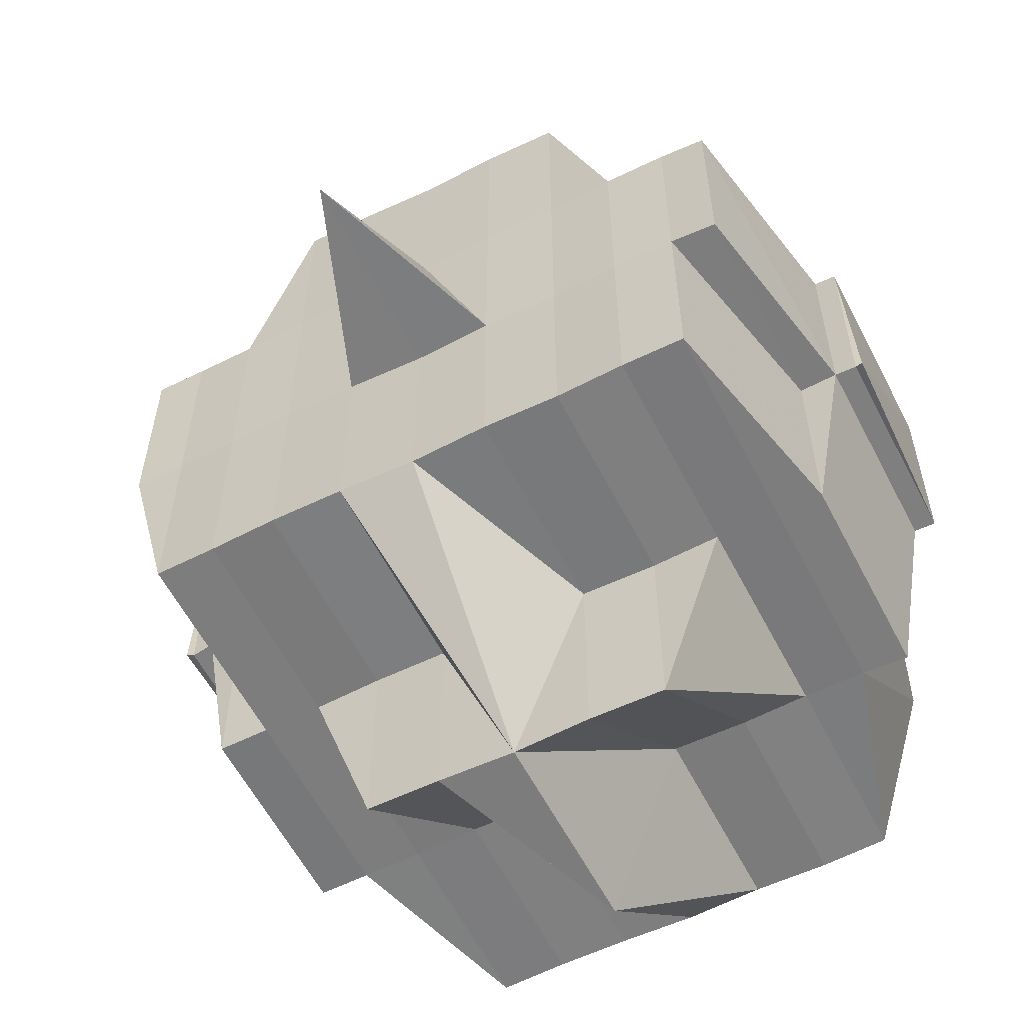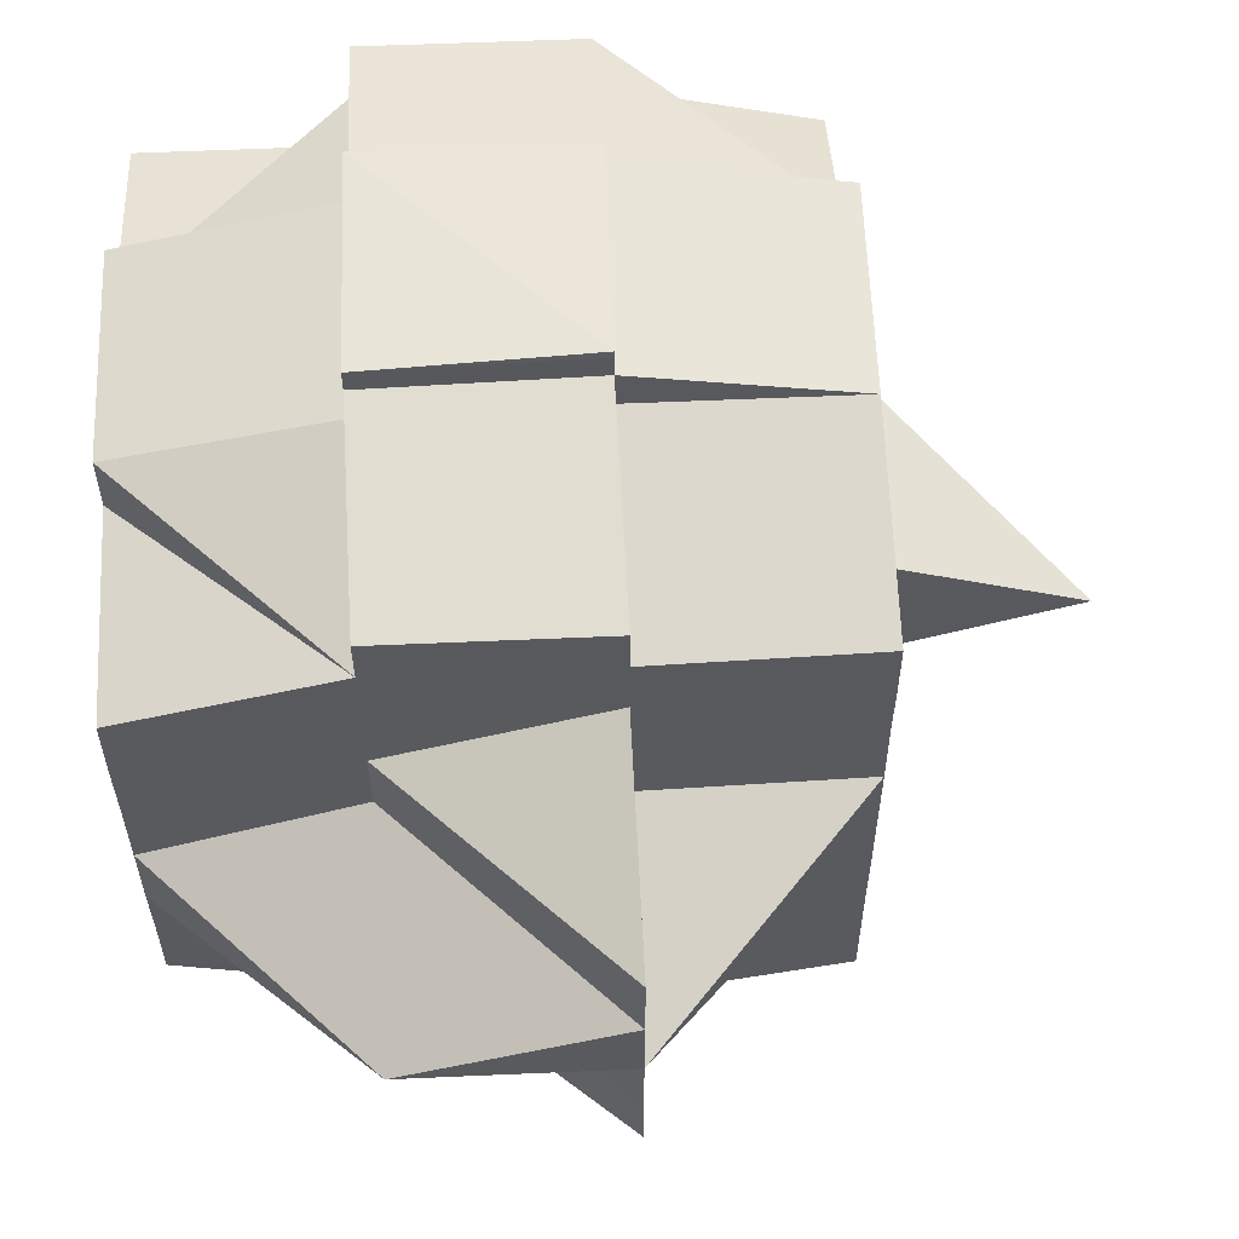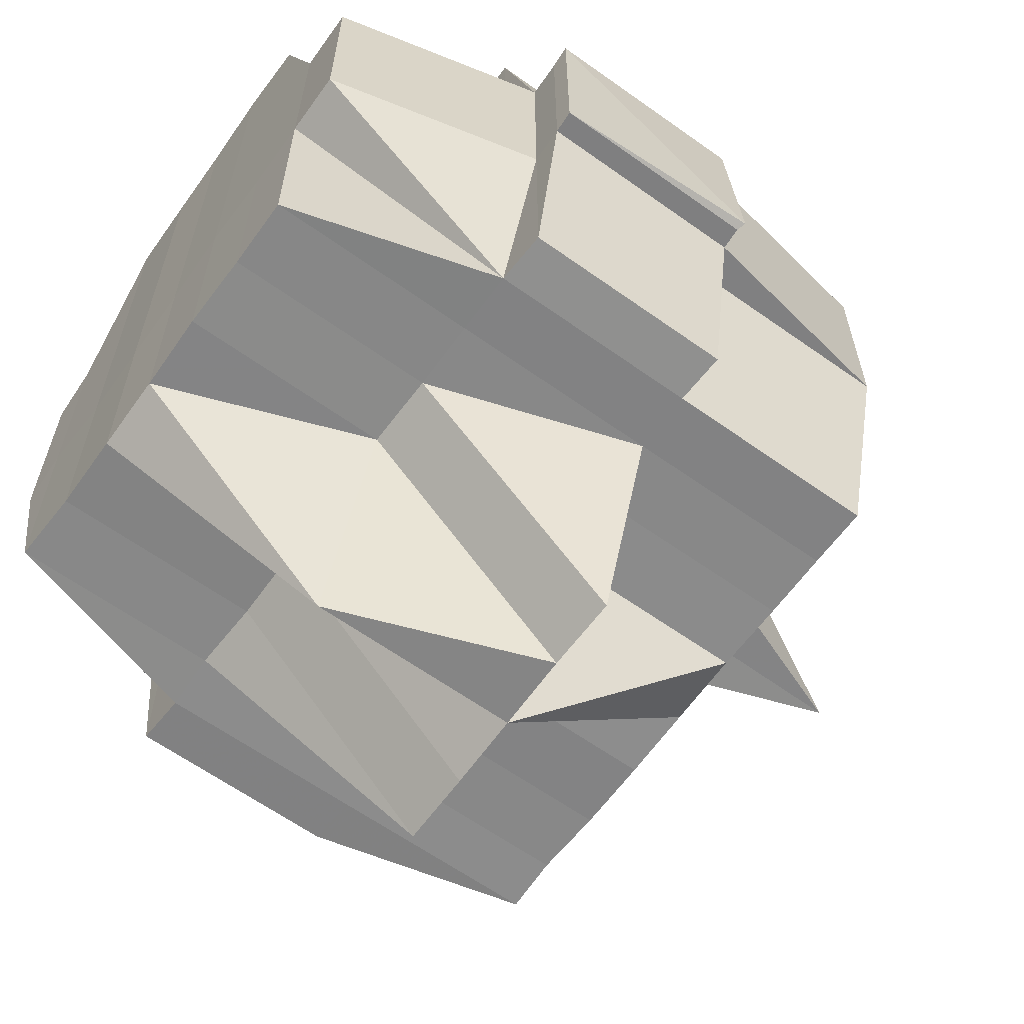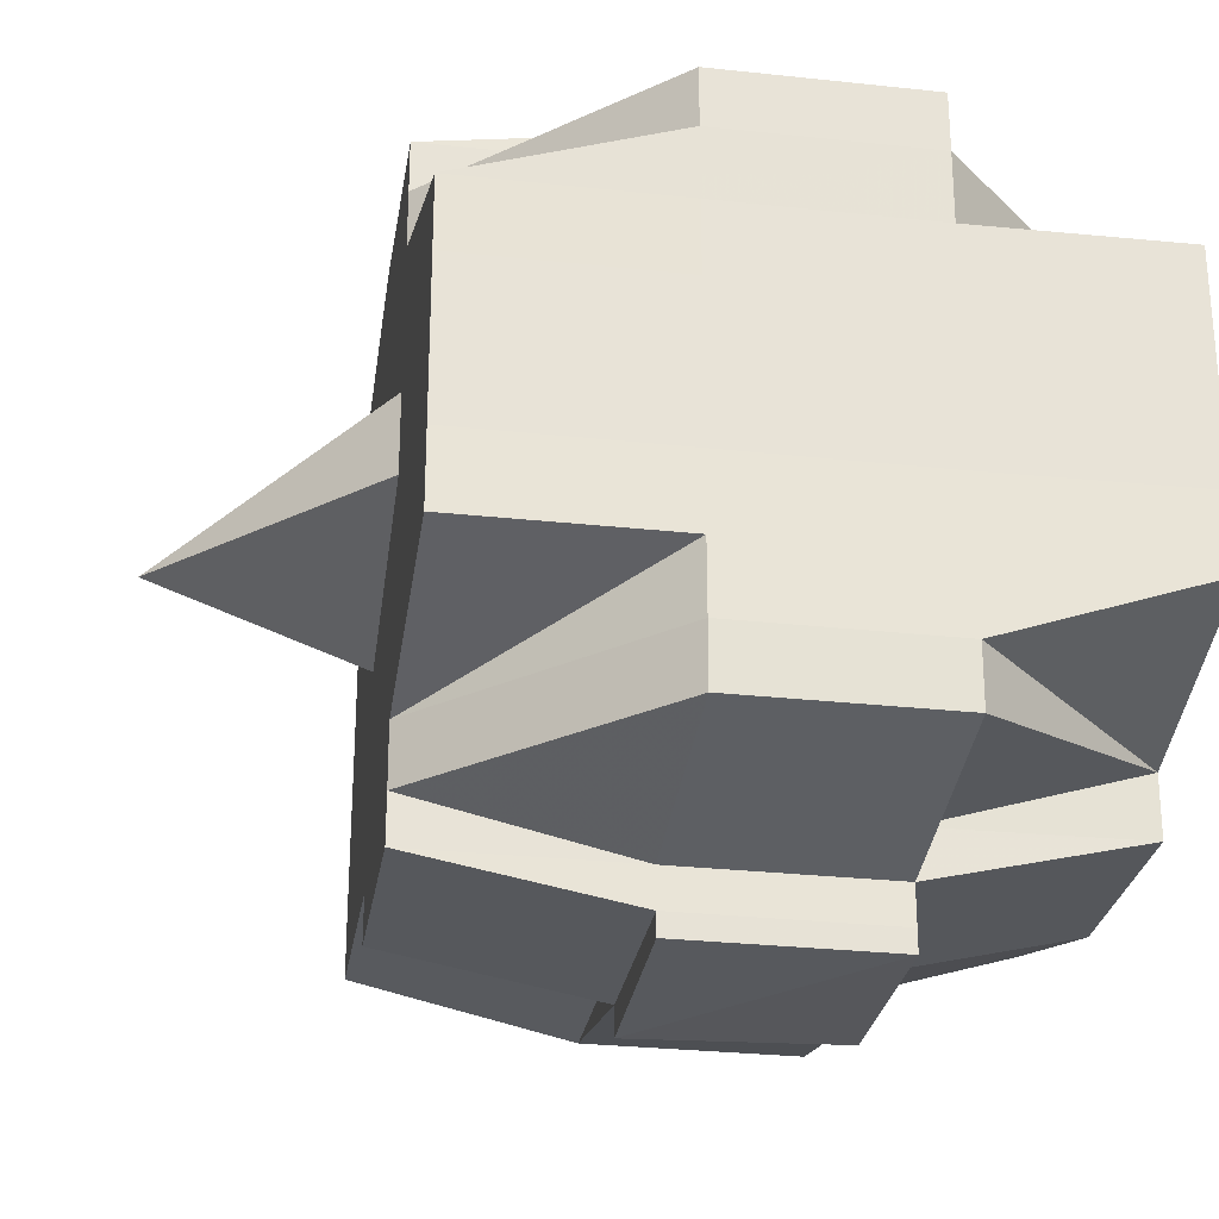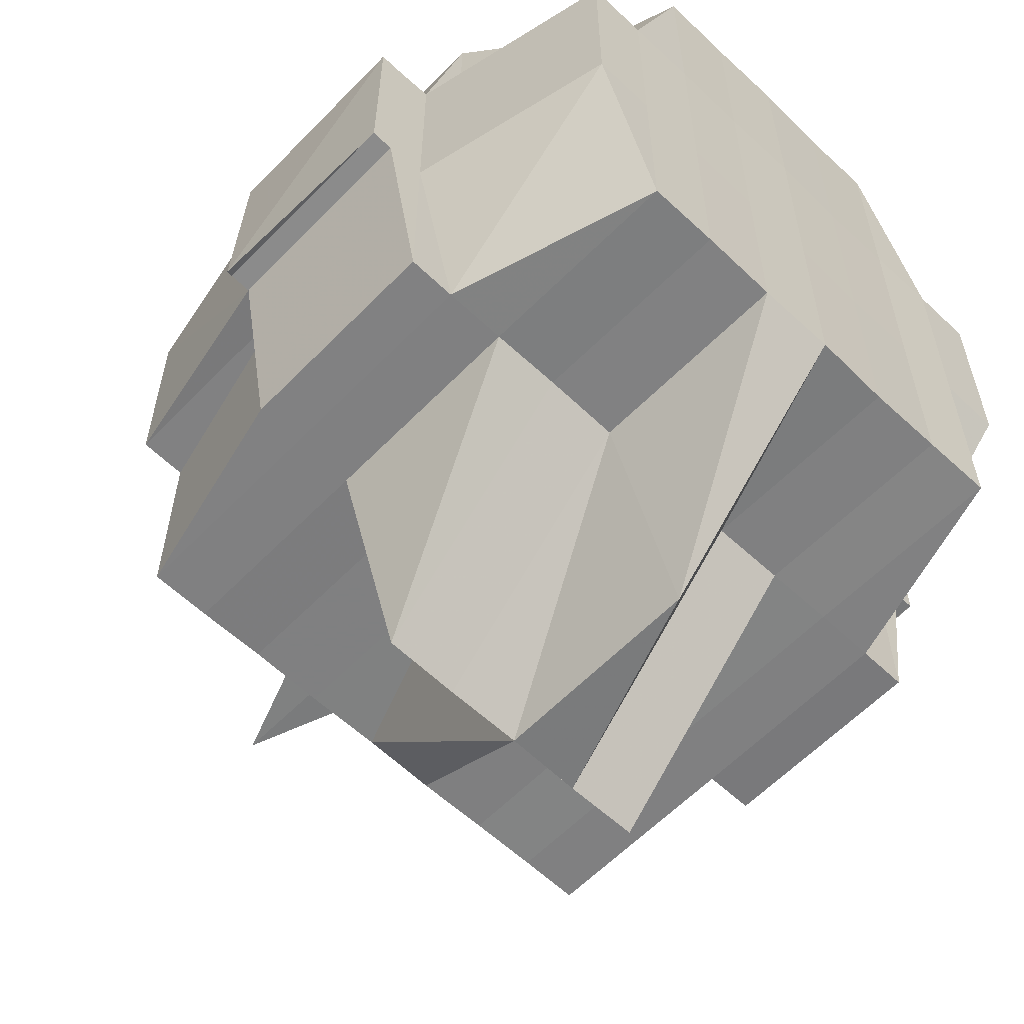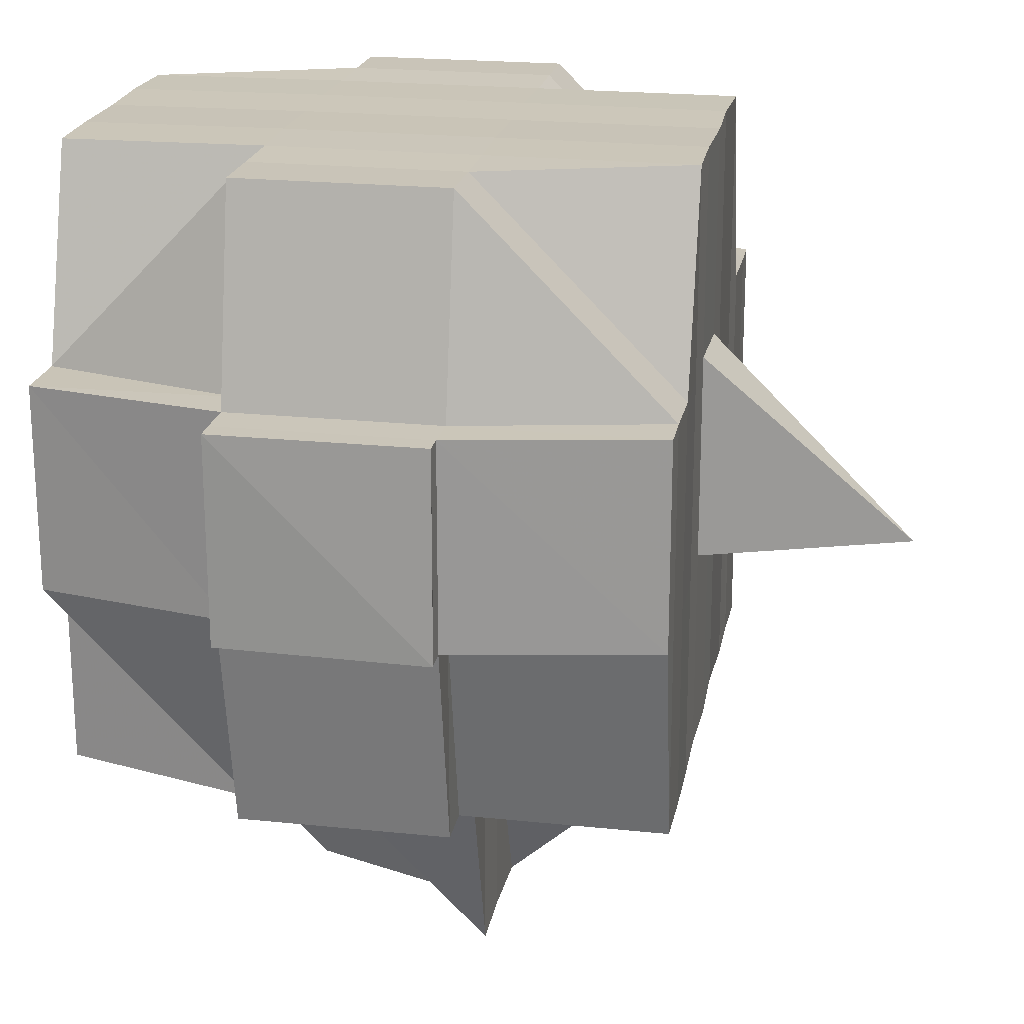
<metadata>
{"format":"obj","ext":"obj","renderer":"f3d","projection":"perspective","resolution":1024,"background":"white","views":[{"elev":-58.8,"azim":117.0,"up":"+Y"},{"elev":59.2,"azim":-2.9,"up":"+Z"},{"elev":-62.7,"azim":-36.0,"up":"+Y"},{"elev":-27.5,"azim":170.9,"up":"+Z"},{"elev":-59.8,"azim":-134.0,"up":"+Y"},{"elev":21.0,"azim":10.5,"up":"+Y"}]}
</metadata>
<code>
o 64
v 2160 1859 14.14
v 2160 1859 14.14
v 2160 1859 14.14
v 2160 1859 14.14
v 2160 1859 14.14
v 2160 1859 14.14
v 2160 1859 14.14
v 2160 1859 14.14
v 2160 1859 14.14
v 2160 1859 14.14
v 2160 1859 14.14
v 2160 1859 14.14
v 2160 1859 14.14
v 2160 1859 14.14
v 2160 1859 14.14
v 2160 1859 14.14
v 2160 1859 14.14
v 2160 1859 14.14
v 2160 1859 14.14
v 2160 1859 14.14
v 2160 1859 14.14
v 2160 1859 14.14
v 2160 1859 14.14
v 2160 1859 14.14
v 2160 1859 14.14
v 2160 1859 14.13
v 2160 1859 14.14
v 2160 1859 14.14
v 2160 1859 14.13
v 2160 1859 14.13
v 2160 1859 14.13
v 2160 1859 14.13
v 2160 1859 14.13
v 2160 1859 14.14
v 2160 1859 14.13
v 2160 1859 14.13
v 2160 1859 14.13
v 2160 1859 14.14
v 2160 1859 14.14
v 2160 1859 14.13
v 2160 1859 14.14
v 2160 1859 14.14
v 2160 1859 14.13
v 2160 1859 14.13
v 2160 1859 14.13
v 2160 1859 14.13
v 2160 1859 14.12
v 2160 1859 14.13
v 2160 1859 14.13
v 2160 1859 14.13
v 2160 1859 14.12
v 2160 1859 14.12
v 2160 1859 14.12
v 2160 1859 14.12
v 2160 1859 14.12
v 2160 1859 14.13
v 2160 1859 14.12
v 2160 1859 14.12
v 2160 1859 14.12
v 2160 1859 14.12
v 2160 1859 14.12
v 2160 1859 14.12
v 2160 1859 14.12
v 2160 1859 14.11
v 2160 1859 14.12
v 2160 1859 14.12
v 2160 1859 14.12
v 2160 1859 14.11
v 2160 1859 14.11
v 2160 1859 14.12
v 2160 1859 14.11
v 2160 1859 14.12
v 2160 1859 14.11
v 2160 1859 14.11
v 2160 1859 14.12
v 2160 1859 14.11
v 2160 1859 14.11
v 2160 1859 14.11
v 2160 1859 14.11
v 2160 1859 14.11
v 2160 1859 14.11
v 2160 1859 14.11
v 2160 1859 14.11
v 2160 1859 14.11
v 2160 1859 14.1
v 2160 1859 14.11
v 2160 1859 14.11
v 2160 1859 14.11
v 2160 1859 14.11
v 2160 1859 14.11
v 2160 1859 14.1
v 2160 1859 14.11
v 2160 1859 14.11
v 2160 1859 14.1
v 2160 1859 14.11
v 2160 1859 14.11
v 2160 1859 14.1
v 2160 1859 14.1
v 2160 1859 14.1
v 2160 1859 14.1
v 2160 1859 14.1
v 2160 1859 14.1
v 2160 1859 14.11
v 2160 1859 14.1
v 2160 1859 14.1
v 2160 1859 14.1
v 2160 1859 14.1
v 2160 1859 14.1
v 2160 1859 14.1
v 2160 1859 14.1
v 2160 1859 14.1
v 2160 1859 14.1
v 2160 1859 14.1
v 2160 1859 14.1
v 2160 1859 14.1
v 2160 1859 14.1
v 2160 1859 14.1
v 2160 1859 14.1
v 2160 1859 14.1
v 2160 1859 14.11
v 2160 1859 14.1
v 2160 1859 14.1
v 2160 1859 14.1
v 2160 1859 14.1
v 2160 1859 14.1
v 2160 1859 14.1
v 2160 1859 14.1
v 2160 1859 14.1
v 2160 1859 14.1
v 2160 1859 14.1
v 2160 1859 14.1
v 2160 1859 14.11
v 2160 1859 14.11
v 2160 1859 14.1
v 2160 1859 14.11
v 2160 1859 14.11
v 2160 1859 14.11
v 2160 1859 14.11
v 2160 1859 14.11
v 2160 1859 14.11
v 2160 1859 14.12
v 2160 1859 14.11
v 2160 1859 14.12
v 2160 1859 14.12
v 2160 1859 14.11
v 2160 1859 14.12
v 2160 1859 14.12
v 2160 1859 14.12
v 2160 1859 14.11
v 2160 1859 14.11
v 2160 1859 14.11
v 2160 1859 14.11
v 2160 1859 14.12
v 2160 1859 14.11
v 2160 1859 14.11
v 2160 1859 14.11
v 2160 1859 14.12
v 2160 1859 14.11
v 2160 1859 14.11
v 2160 1859 14.11
v 2160 1859 14.11
v 2160 1859 14.11
v 2160 1859 14.11
v 2160 1859 14.11
v 2160 1859 14.1
v 2160 1859 14.1
v 2160 1859 14.1
v 2160 1859 14.1
v 2160 1859 14.11
v 2160 1859 14.12
v 2160 1859 14.12
v 2160 1859 14.12
v 2160 1859 14.12
v 2160 1859 14.12
v 2160 1859 14.12
v 2160 1859 14.12
v 2160 1859 14.12
v 2160 1859 14.12
v 2160 1859 14.12
v 2160 1859 14.12
v 2160 1859 14.12
v 2160 1859 14.12
v 2160 1859 14.12
v 2160 1859 14.11
v 2160 1859 14.11
v 2160 1859 14.11
v 2160 1859 14.12
v 2160 1859 14.12
v 2160 1859 14.13
v 2160 1859 14.13
v 2160 1859 14.13
v 2160 1859 14.13
v 2160 1859 14.13
v 2160 1859 14.13
v 2160 1859 14.13
v 2160 1859 14.12
v 2160 1859 14.13
v 2160 1859 14.13
v 2160 1859 14.13
v 2160 1859 14.13
v 2160 1859 14.14
v 2160 1859 14.13
v 2160 1859 14.14
v 2160 1859 14.14
v 2160 1859 14.13
v 2160 1859 14.13
v 2160 1859 14.14
v 2160 1859 14.14
v 2160 1859 14.13
v 2160 1859 14.14
v 2160 1859 14.14
v 2160 1859 14.14
v 2160 1859 14.14
v 2160 1859 14.13
v 2160 1859 14.13
v 2160 1859 14.13
v 2160 1859 14.13
v 2160 1859 14.13
v 2160 1859 14.13
v 2160 1859 14.13
v 2160 1859 14.12
v 2160 1859 14.13
v 2160 1859 14.13
v 2160 1859 14.13
v 2160 1859 14.12
v 2160 1859 14.12
v 2160 1859 14.13
v 2160 1859 14.12
v 2160 1859 14.12
v 2160 1859 14.12
v 2160 1859 14.12
v 2160 1859 14.12
v 2160 1859 14.12
v 2160 1859 14.12
v 2160 1859 14.12
v 2160 1859 14.12
v 2160 1859 14.13
v 2160 1859 14.13
v 2160 1859 14.13
v 2160 1859 14.13
v 2160 1859 14.13
v 2160 1859 14.13
v 2160 1859 14.13
v 2160 1859 14.13
v 2160 1859 14.14
v 2160 1859 14.13
v 2160 1859 14.13
v 2160 1859 14.12
v 2160 1859 14.12
v 2160 1859 14.13
v 2160 1859 14.12
v 2160 1859 14.12
v 2160 1859 14.12
v 2160 1859 14.12
v 2160 1859 14.12
v 2160 1859 14.12
v 2160 1859 14.11
v 2160 1859 14.12
v 2160 1859 14.11
v 2160 1859 14.11
v 2160 1859 14.11
v 2160 1859 14.12
v 2160 1859 14.12
v 2160 1859 14.11
v 2160 1859 14.11
v 2160 1859 14.11
v 2160 1859 14.11
v 2160 1859 14.11
v 2160 1859 14.1
v 2160 1859 14.11
v 2160 1859 14.1
v 2160 1859 14.1
v 2160 1859 14.1
v 2160 1859 14.1
v 2160 1859 14.1
v 2160 1859 14.11
v 2160 1859 14.11
v 2160 1859 14.11
v 2160 1859 14.11
v 2160 1859 14.11
v 2160 1859 14.11
v 2160 1859 14.12
v 2160 1859 14.11
v 2160 1859 14.11
v 2160 1859 14.12
v 2160 1859 14.12
v 2160 1859 14.12
v 2160 1859 14.12
v 2160 1859 14.12
v 2160 1859 14.14
v 2160 1859 14.14
v 2160 1859 14.14
v 2160 1859 14.14
v 2160 1859 14.14
v 2160 1859 14.14
v 2160 1859 14.14
v 2160 1859 14.14
v 2160 1859 14.14
v 2160 1859 14.13
v 2160 1859 14.14
v 2160 1859 14.13
v 2160 1859 14.14
v 2160 1859 14.14
v 2160 1859 14.14
v 2160 1859 14.13
v 2160 1859 14.13
v 2160 1859 14.13
v 2160 1859 14.13
v 2160 1859 14.13
v 2160 1859 14.13
v 2160 1859 14.13
v 2160 1859 14.13
v 2160 1859 14.12
v 2160 1859 14.12
v 2160 1859 14.13
v 2160 1859 14.12
v 2160 1859 14.12
v 2160 1859 14.12
v 2160 1859 14.12
v 2160 1859 14.13
v 2160 1859 14.13
v 2160 1859 14.13
v 2160 1859 14.12
v 2160 1859 14.13
v 2160 1859 14.12
v 2160 1859 14.12
v 2160 1859 14.13
v 2160 1859 14.13
v 2160 1859 14.13
v 2160 1859 14.13
v 2160 1859 14.13
v 2160 1859 14.13
v 2160 1859 14.13
v 2160 1859 14.13
v 2160 1859 14.12
v 2160 1859 14.12
v 2160 1859 14.12
v 2160 1859 14.12
v 2160 1859 14.12
v 2160 1859 14.1
v 2160 1859 14.1
v 2160 1859 14.11
v 2160 1859 14.1
v 2160 1859 14.1
v 2160 1859 14.1
v 2160 1859 14.1
v 2160 1859 14.1
f 1 2 3
f 2 4 5
f 1 6 7
f 8 6 9
f 9 10 11
f 8 12 13
f 12 14 15
f 16 15 10
f 17 18 16
f 18 19 20
f 21 20 11
f 22 23 21
f 23 24 25
f 24 26 27
f 28 27 25
f 26 29 30
f 31 30 27
f 30 32 27
f 32 33 34
f 30 35 32
f 36 35 30
f 27 37 38
f 27 38 39
f 35 40 37
f 41 39 42
f 36 43 35
f 44 43 45
f 46 47 43
f 43 48 35
f 35 48 49
f 48 50 40
f 43 51 48
f 47 52 51
f 53 51 43
f 51 54 48
f 54 55 50
f 48 54 56
f 57 58 55
f 51 59 54
f 59 57 54
f 60 59 51
f 54 57 61
f 52 62 59
f 59 63 57
f 62 64 63
f 65 63 59
f 63 66 57
f 57 66 67
f 63 68 66
f 69 68 63
f 66 70 67
f 68 71 66
f 66 71 70
f 67 70 72
f 68 73 71
f 69 73 68
f 71 74 75
f 76 73 69
f 73 77 71
f 77 78 74
f 71 77 79
f 76 80 73
f 81 76 69
f 80 82 83
f 84 85 82
f 86 85 87
f 88 87 89
f 90 80 76
f 90 91 80
f 92 90 76
f 92 76 81
f 93 90 92
f 93 91 90
f 94 91 95
f 96 97 93
f 97 98 99
f 100 101 91
f 91 102 103
f 98 104 105
f 91 105 106
f 105 107 102
f 108 109 107
f 101 108 110
f 110 111 112
f 104 113 114
f 115 114 116
f 117 116 118
f 119 118 120
f 121 122 117
f 122 113 123
f 124 122 125
f 126 123 127
f 128 121 129
f 130 127 131
f 132 128 133
f 134 129 133
f 133 131 135
f 133 135 136
f 137 136 138
f 137 133 139
f 140 138 141
f 142 133 137
f 143 141 144
f 145 142 137
f 146 143 147
f 148 149 143
f 149 150 151
f 152 151 153
f 154 145 152
f 145 155 156
f 154 156 157
f 158 145 154
f 158 142 145
f 159 160 154
f 161 142 158
f 77 161 158
f 162 161 77
f 163 164 77
f 164 165 161
f 161 166 142
f 165 167 166
f 106 166 161
f 110 130 166
f 166 168 169
f 166 112 168
f 170 159 171
f 171 154 172
f 79 154 171
f 171 157 173
f 72 173 174
f 70 171 72
f 72 171 175
f 175 143 176
f 175 176 177
f 176 178 179
f 180 181 178
f 177 176 182
f 183 184 180
f 184 185 186
f 187 188 177
f 189 187 190
f 191 189 192
f 177 182 193
f 190 193 194
f 195 196 193
f 197 195 194
f 192 194 198
f 199 197 198
f 198 200 201
f 202 198 203
f 203 198 204
f 198 194 205
f 194 206 205
f 194 193 206
f 204 207 13
f 208 209 207
f 210 207 41
f 210 211 212
f 207 213 211
f 205 214 207
f 207 214 28
f 214 215 213
f 205 206 214
f 216 217 215
f 206 216 214
f 214 216 218
f 206 219 216
f 220 219 206
f 193 220 206
f 193 182 220
f 182 221 220
f 220 221 219
f 219 222 216
f 216 222 223
f 224 225 222
f 221 226 227
f 228 229 221
f 229 230 231
f 231 232 226
f 233 231 221
f 221 231 234
f 234 235 222
f 225 236 235
f 222 235 237
f 222 237 223
f 223 237 36
f 223 36 238
f 239 240 238
f 238 241 242
f 237 243 241
f 244 242 245
f 246 247 245
f 248 249 243
f 237 248 250
f 235 248 237
f 235 251 248
f 252 251 235
f 236 253 251
f 251 254 248
f 248 254 53
f 254 255 249
f 251 256 254
f 253 257 256
f 258 256 251
f 257 259 260
f 261 260 256
f 256 262 254
f 256 260 262
f 254 262 60
f 262 263 255
f 260 81 262
f 81 264 263
f 262 81 65
f 260 92 81
f 265 92 260
f 265 93 92
f 266 93 265
f 267 266 265
f 268 266 267
f 268 269 270
f 271 272 269
f 273 272 274
f 275 274 276
f 267 265 277
f 278 279 267
f 277 280 281
f 277 281 282
f 283 267 277
f 139 267 283
f 284 278 283
f 283 277 285
f 285 282 232
f 285 277 258
f 286 283 285
f 186 283 286
f 287 284 286
f 286 285 231
f 231 285 252
f 288 287 289
f 290 291 292
f 291 293 294
f 295 296 297
f 298 299 296
f 300 301 295
f 302 303 297
f 304 305 303
f 306 307 302
f 308 309 305
f 310 308 307
f 311 312 309
f 313 314 312
f 315 316 311
f 316 317 318
f 319 318 320
f 321 320 322
f 323 72 319
f 67 72 323
f 323 174 324
f 325 326 323
f 327 324 328
f 329 325 327
f 61 323 327
f 327 323 330
f 331 329 332
f 56 327 332
f 332 327 308
f 332 308 310
f 32 332 310
f 333 332 334
f 335 336 337
f 338 339 336
f 340 341 342
f 343 344 345
f 345 346 347

</code>
